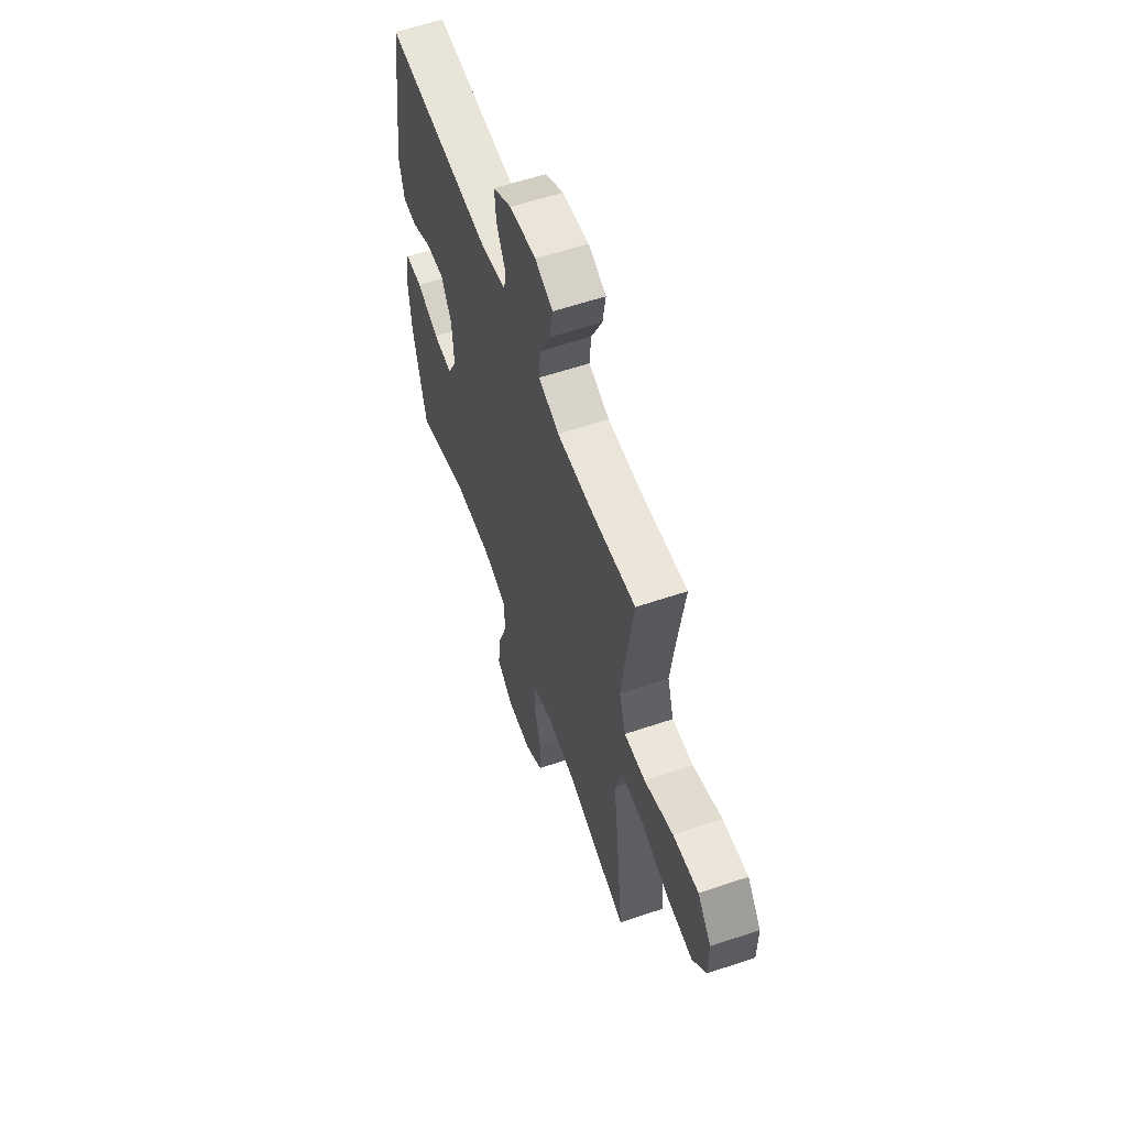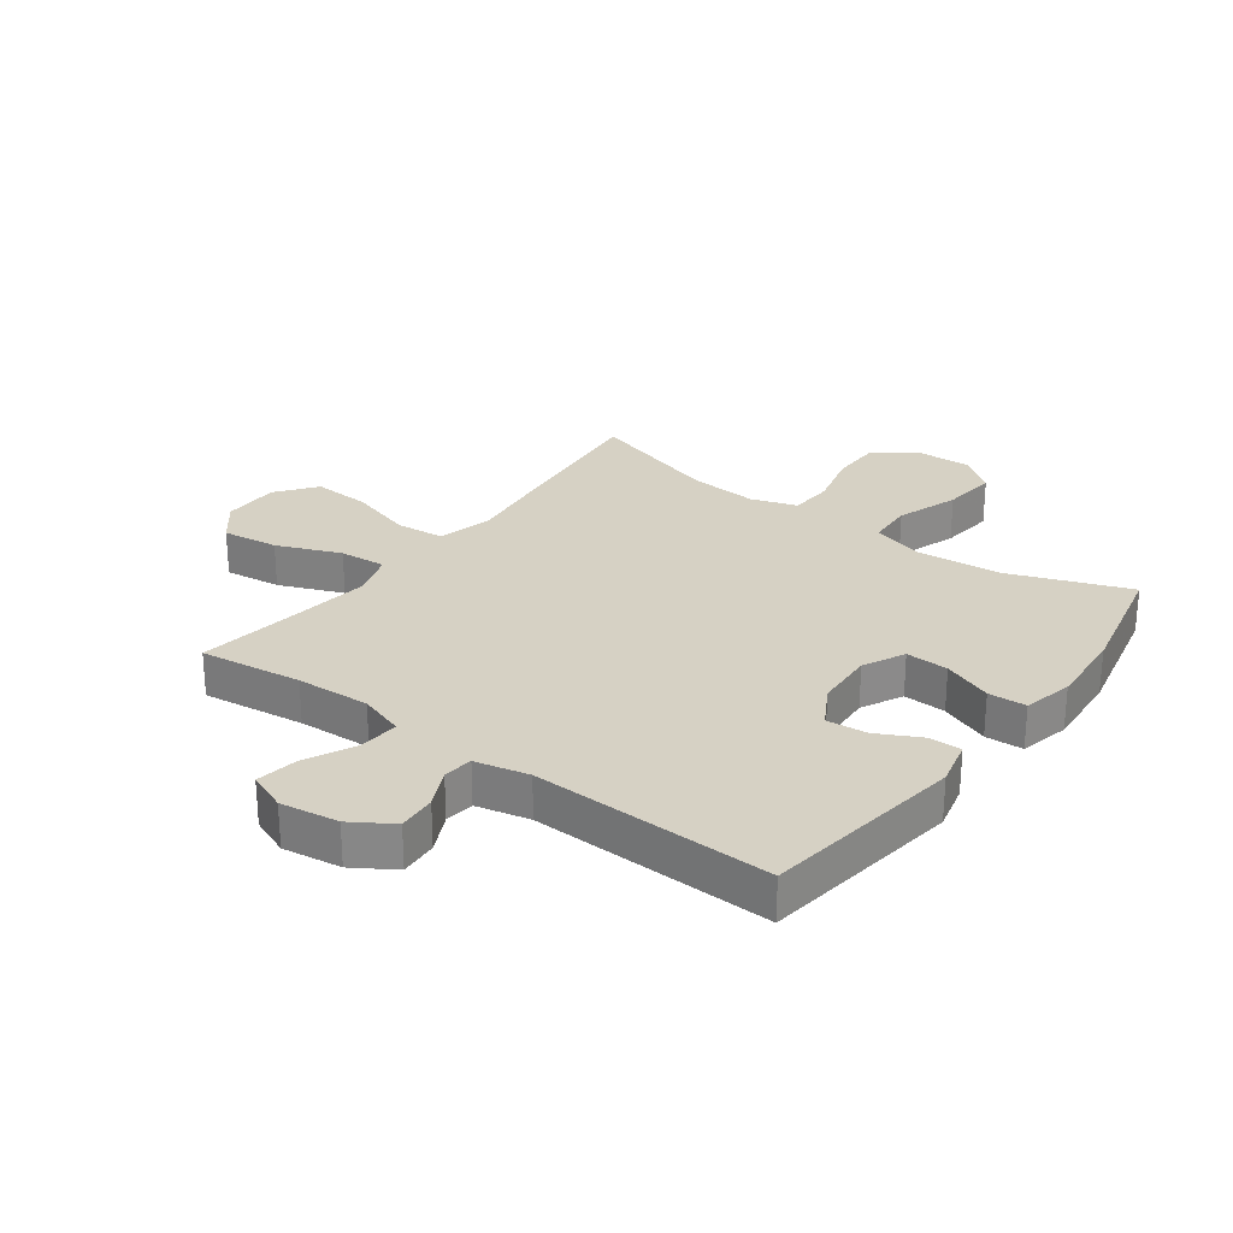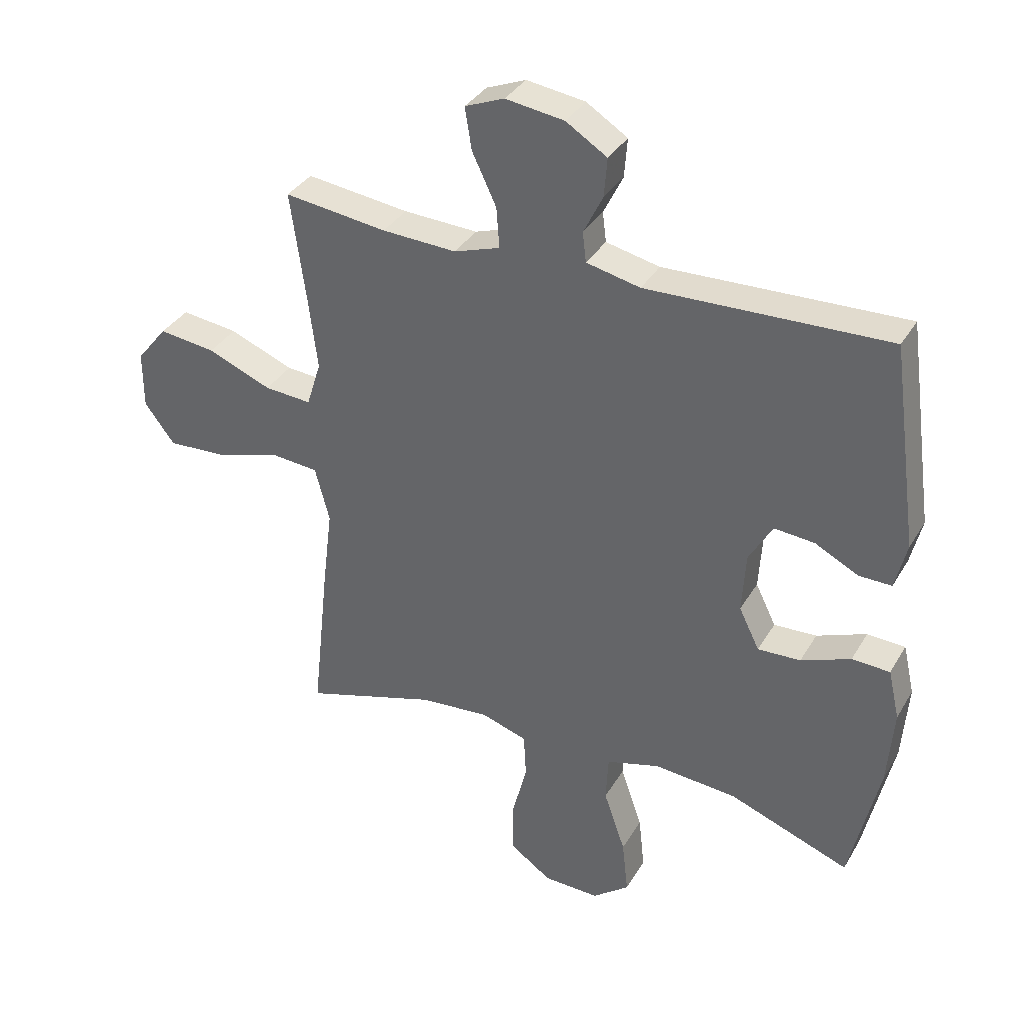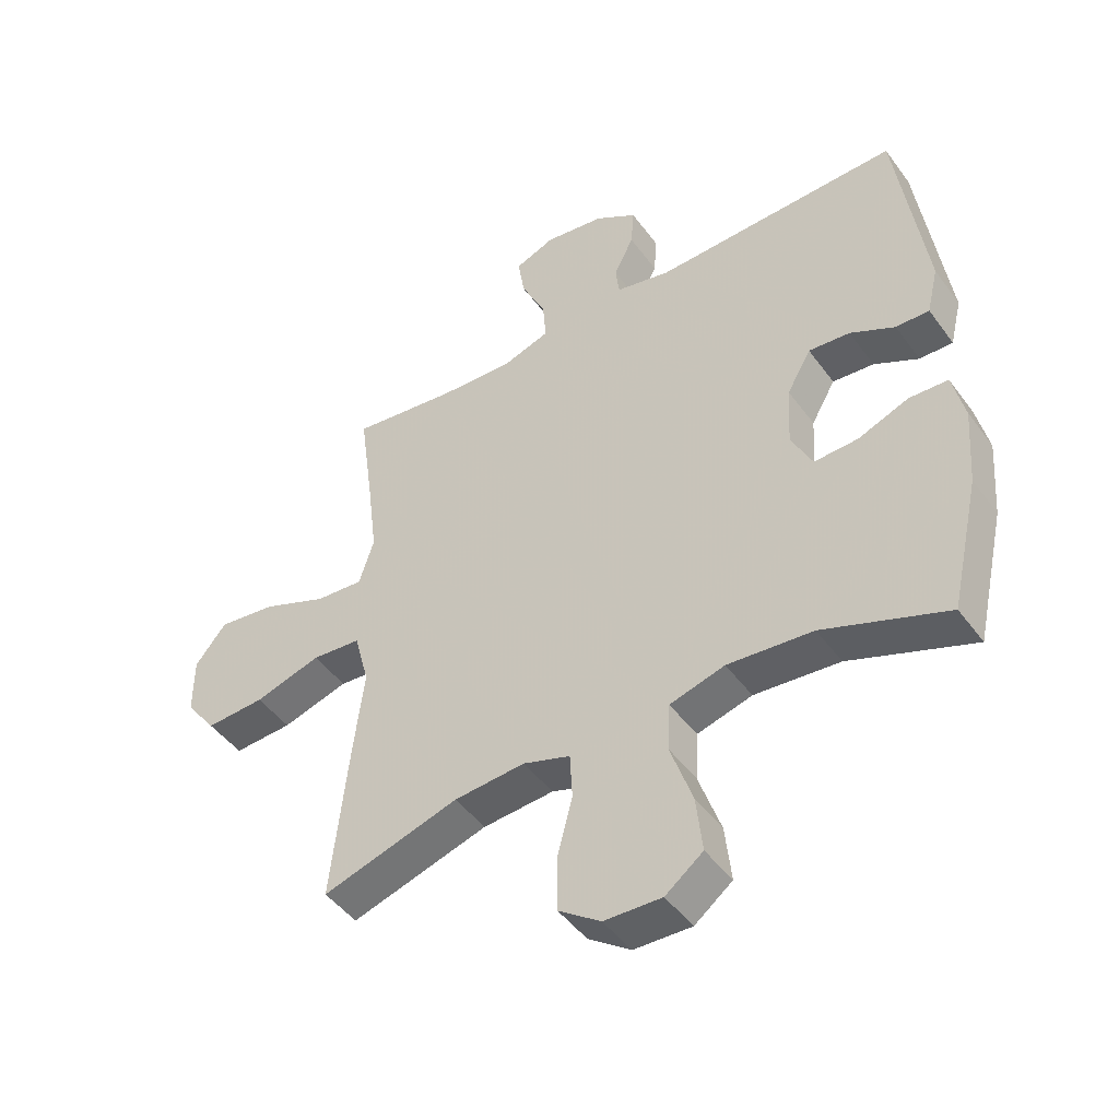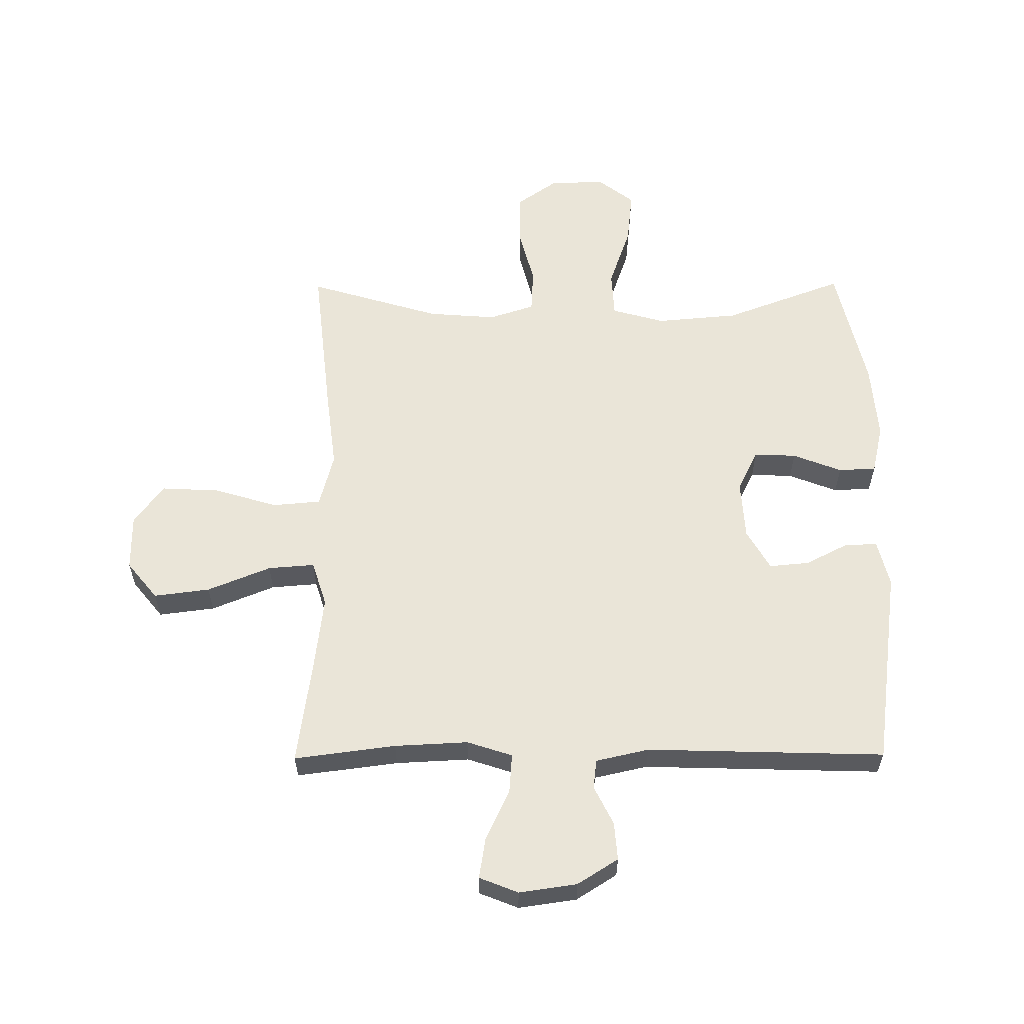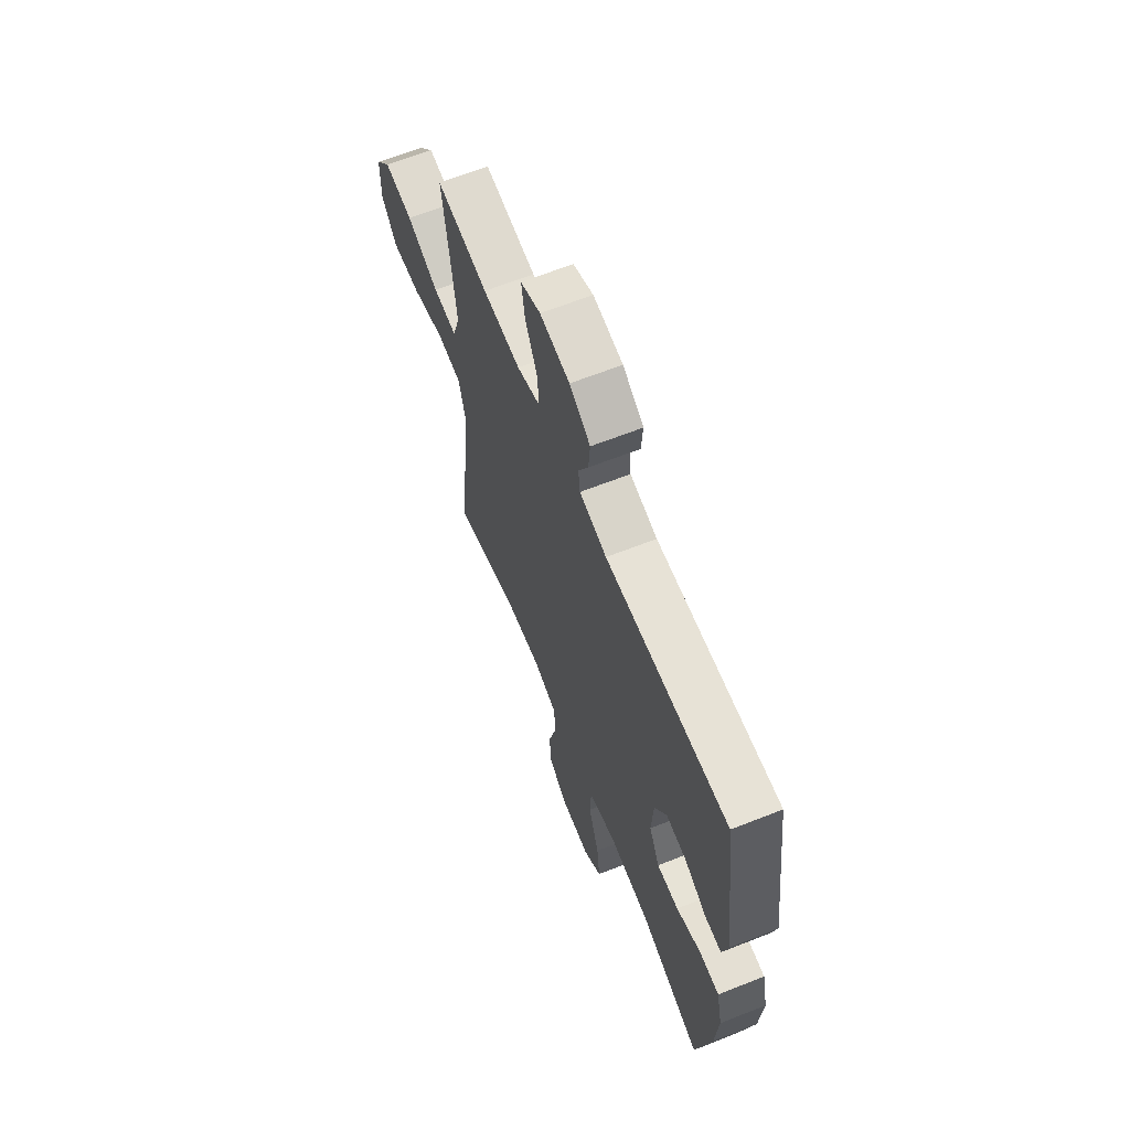
<metadata>
{"format":"obj","ext":"obj","renderer":"f3d","projection":"perspective","resolution":1024,"background":"white","views":[{"elev":59.4,"azim":-109.2,"up":"+Z"},{"elev":27.0,"azim":36.6,"up":"+Y"},{"elev":35.1,"azim":26.7,"up":"+Z"},{"elev":-46.5,"azim":34.1,"up":"+Z"},{"elev":58.8,"azim":-0.4,"up":"+Y"},{"elev":64.5,"azim":68.3,"up":"+Z"}]}
</metadata>
<code>
v 0.5 0.07 -0.5
v 0.3 0.07 -0.425
v 0.162 0.07 -0.413
v 0.073 0.07 -0.438
v 0.069 0.07 -0.516
v 0.105 0.07 -0.62
v 0.115 0.07 -0.711
v 0.054 0.07 -0.758
v -0.039 0.07 -0.755
v -0.107 0.07 -0.707
v -0.108 0.07 -0.62
v -0.083 0.07 -0.523
v -0.087 0.07 -0.449
v -0.163 0.07 -0.424
v -0.278 0.07 -0.433
v -0.5 0.07 -0.5
v -0.472 0.07 -0.24
v -0.455 0.07 -0.102
v -0.479 0.07 -0.011
v -0.559 0.07 -0.004
v -0.667 0.07 -0.036
v -0.763 0.07 -0.041
v -0.813 0.07 0.025
v -0.813 0.07 0.12
v -0.762 0.07 0.183
v -0.668 0.07 0.171
v -0.562 0.07 0.128
v -0.484 0.07 0.122
v -0.46 0.07 0.198
v -0.475 0.07 0.32
v -0.5 0.07 0.5
v -0.33 0.07 0.478
v -0.207 0.07 0.472
v -0.131 0.07 0.497
v -0.136 0.07 0.564
v -0.176 0.07 0.648
v -0.187 0.07 0.717
v -0.122 0.07 0.743
v -0.025 0.07 0.729
v 0.043 0.07 0.686
v 0.038 0.07 0.622
v 0.006 0.07 0.557
v 0.012 0.07 0.508
v 0.101 0.07 0.488
v 0.5 0.07 0.5
v 0.546 0.07 0.164
v 0.527 0.07 0.086
v 0.473 0.07 0.087
v 0.401 0.07 0.124
v 0.334 0.07 0.13
v 0.295 0.07 0.062
v 0.289 0.07 -0.038
v 0.323 0.07 -0.107
v 0.394 0.07 -0.104
v 0.476 0.07 -0.072
v 0.539 0.07 -0.075
v 0.558 0.07 -0.158
v 0.548 0.07 -0.287
v 0.5 0 -0.5
v 0.3 0 -0.425
v 0.162 0 -0.413
v 0.073 0 -0.438
v 0.069 0 -0.516
v 0.105 0 -0.62
v 0.115 0 -0.711
v 0.054 0 -0.758
v -0.039 0 -0.755
v -0.107 0 -0.707
v -0.108 0 -0.62
v -0.083 0 -0.523
v -0.087 0 -0.449
v -0.163 0 -0.424
v -0.278 0 -0.433
v -0.5 0 -0.5
v -0.472 0 -0.24
v -0.455 0 -0.102
v -0.479 0 -0.011
v -0.559 0 -0.004
v -0.667 0 -0.036
v -0.763 0 -0.041
v -0.813 0 0.025
v -0.813 0 0.12
v -0.762 0 0.183
v -0.668 0 0.171
v -0.562 0 0.128
v -0.484 0 0.122
v -0.46 0 0.198
v -0.475 0 0.32
v -0.5 0 0.5
v -0.33 0 0.478
v -0.207 0 0.472
v -0.131 0 0.497
v -0.136 0 0.564
v -0.176 0 0.648
v -0.187 0 0.717
v -0.122 0 0.743
v -0.025 0 0.729
v 0.043 0 0.686
v 0.038 0 0.622
v 0.006 0 0.557
v 0.012 0 0.508
v 0.101 0 0.488
v 0.5 0 0.5
v 0.546 0 0.164
v 0.527 0 0.086
v 0.473 0 0.087
v 0.401 0 0.124
v 0.334 0 0.13
v 0.295 0 0.062
v 0.289 0 -0.038
v 0.323 0 -0.107
v 0.394 0 -0.104
v 0.476 0 -0.072
v 0.539 0 -0.075
v 0.558 0 -0.158
v 0.548 0 -0.287
f 58 1 2
f 57 58 2
f 56 57 2
f 55 56 2
f 54 55 2
f 53 54 2 3
f 52 53 3 4
f 51 52 4
f 47 48 49
f 46 47 49
f 45 46 49
f 44 45 49
f 43 44 49 50
f 40 41 42
f 39 40 42
f 38 39 42
f 37 38 42
f 36 37 42
f 35 36 42
f 34 35 42 43
f 43 50 51
f 34 43 51
f 33 34 51
f 30 31 32
f 33 51 4
f 32 33 4
f 30 32 4
f 29 30 4
f 25 26 27
f 24 25 27
f 23 24 27
f 22 23 27
f 21 22 27
f 20 21 27
f 19 20 27 28
f 15 16 17 18
f 19 28 29
f 18 19 29
f 15 18 29
f 14 15 29
f 10 11 12
f 9 10 12
f 8 9 12
f 7 8 12
f 6 7 12
f 5 6 12
f 5 12 13
f 4 5 13
f 4 13 14 29
f 60 59 116
f 60 116 115
f 60 115 114
f 60 114 113
f 60 113 112
f 61 60 112 111
f 62 61 111 110
f 62 110 109
f 107 106 105
f 107 105 104
f 107 104 103
f 107 103 102
f 108 107 102 101
f 100 99 98
f 100 98 97
f 100 97 96
f 100 96 95
f 100 95 94
f 100 94 93
f 101 100 93 92
f 109 108 101
f 109 101 92
f 109 92 91
f 90 89 88
f 62 109 91
f 62 91 90
f 62 90 88
f 62 88 87
f 85 84 83
f 85 83 82
f 85 82 81
f 85 81 80
f 85 80 79
f 85 79 78
f 86 85 78 77
f 76 75 74 73
f 87 86 77
f 87 77 76
f 87 76 73
f 87 73 72
f 70 69 68
f 70 68 67
f 70 67 66
f 70 66 65
f 70 65 64
f 70 64 63
f 71 70 63
f 71 63 62
f 87 72 71 62
f 1 59 60 2
f 2 60 61 3
f 3 61 62 4
f 4 62 63 5
f 5 63 64 6
f 6 64 65 7
f 7 65 66 8
f 8 66 67 9
f 9 67 68 10
f 10 68 69 11
f 11 69 70 12
f 12 70 71 13
f 13 71 72 14
f 14 72 73 15
f 15 73 74 16
f 16 74 75 17
f 17 75 76 18
f 18 76 77 19
f 19 77 78 20
f 20 78 79 21
f 21 79 80 22
f 22 80 81 23
f 23 81 82 24
f 24 82 83 25
f 25 83 84 26
f 26 84 85 27
f 27 85 86 28
f 28 86 87 29
f 29 87 88 30
f 30 88 89 31
f 31 89 90 32
f 32 90 91 33
f 33 91 92 34
f 34 92 93 35
f 35 93 94 36
f 36 94 95 37
f 37 95 96 38
f 38 96 97 39
f 39 97 98 40
f 40 98 99 41
f 41 99 100 42
f 42 100 101 43
f 43 101 102 44
f 44 102 103 45
f 45 103 104 46
f 46 104 105 47
f 47 105 106 48
f 48 106 107 49
f 49 107 108 50
f 50 108 109 51
f 51 109 110 52
f 52 110 111 53
f 53 111 112 54
f 54 112 113 55
f 55 113 114 56
f 56 114 115 57
f 57 115 116 58
f 58 116 59 1

</code>
